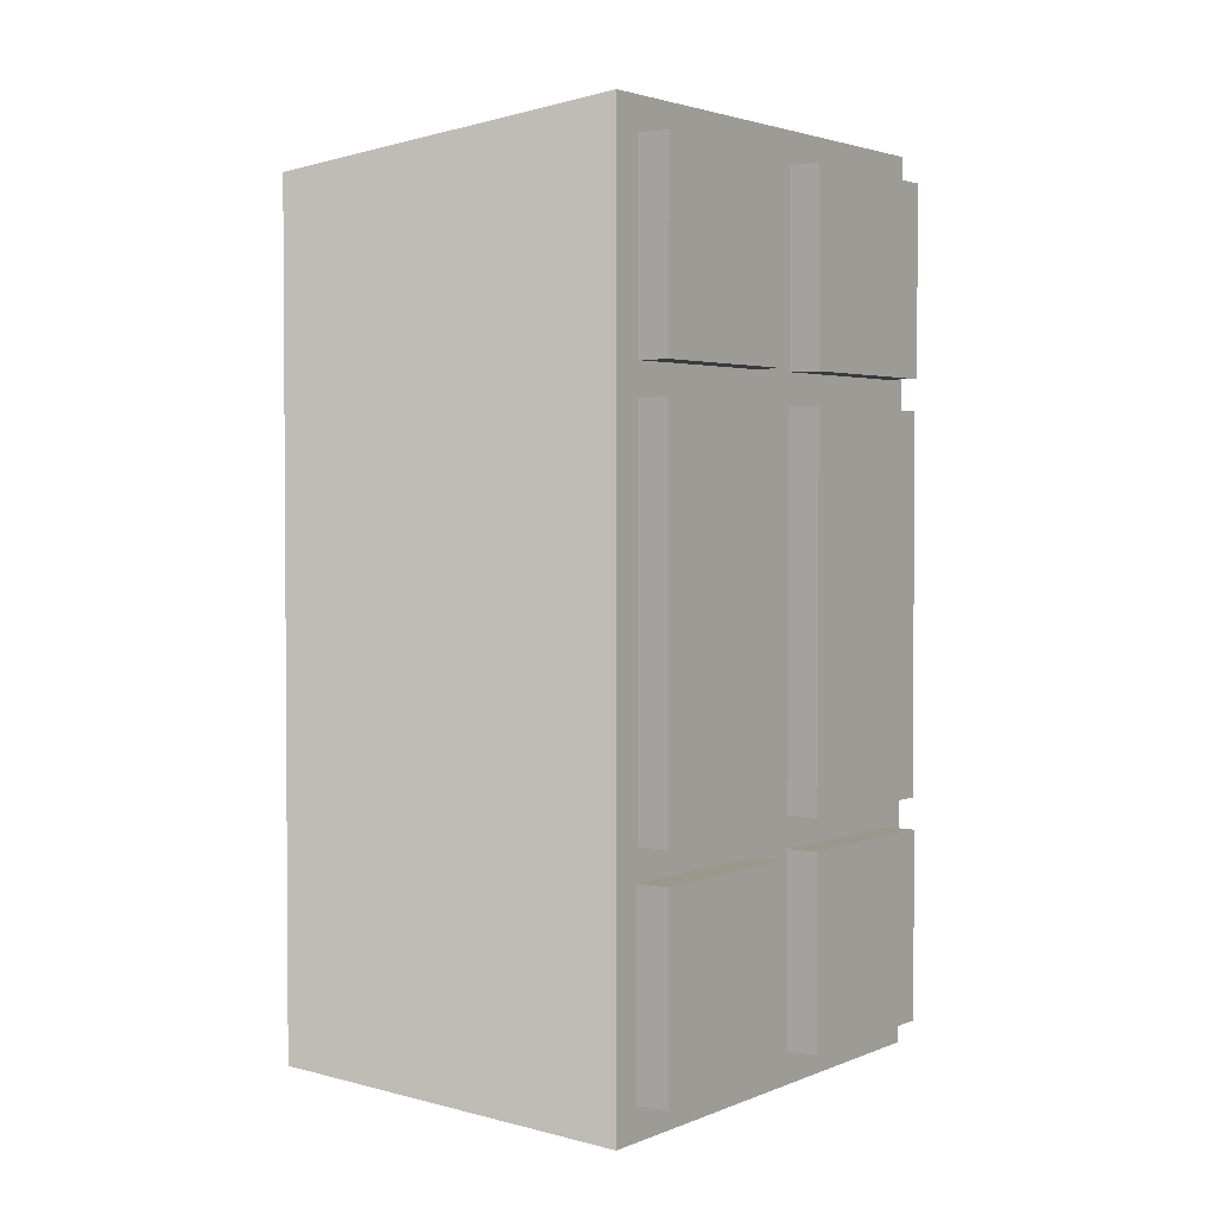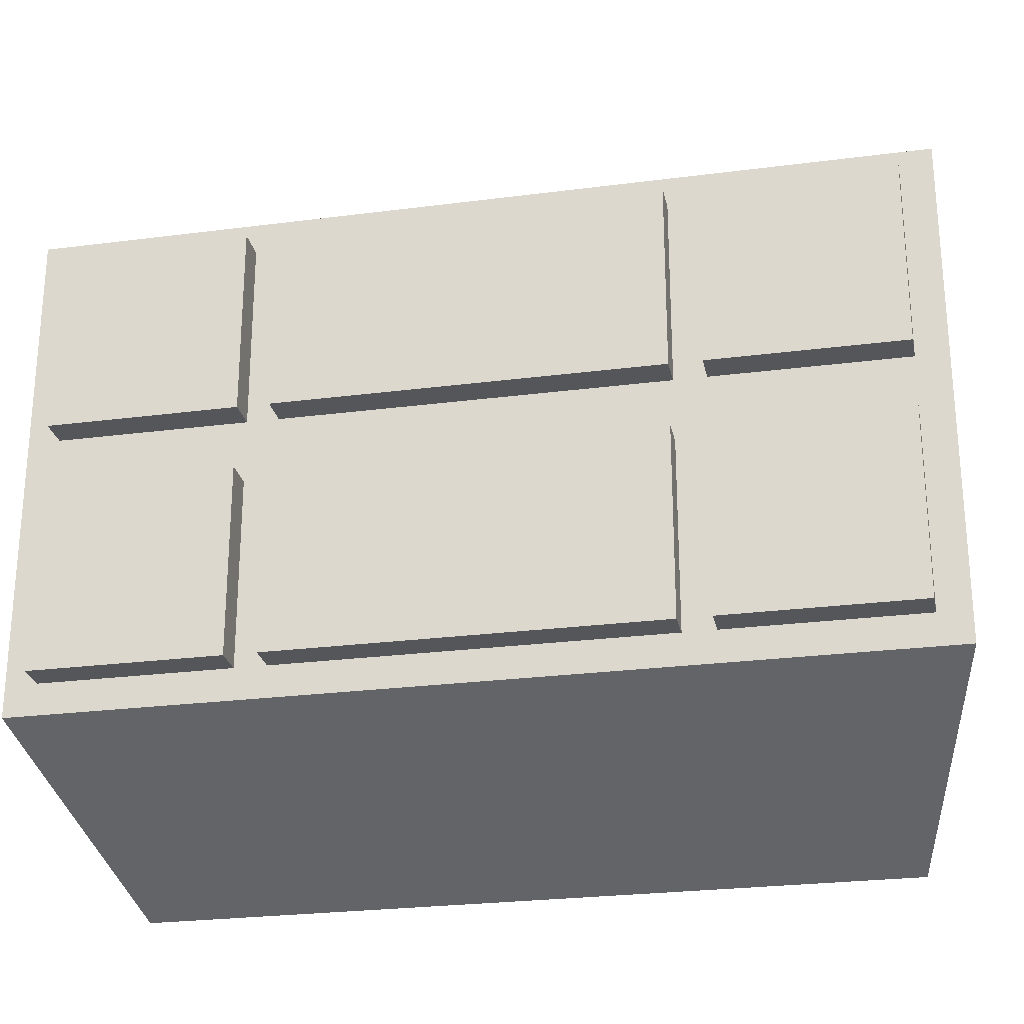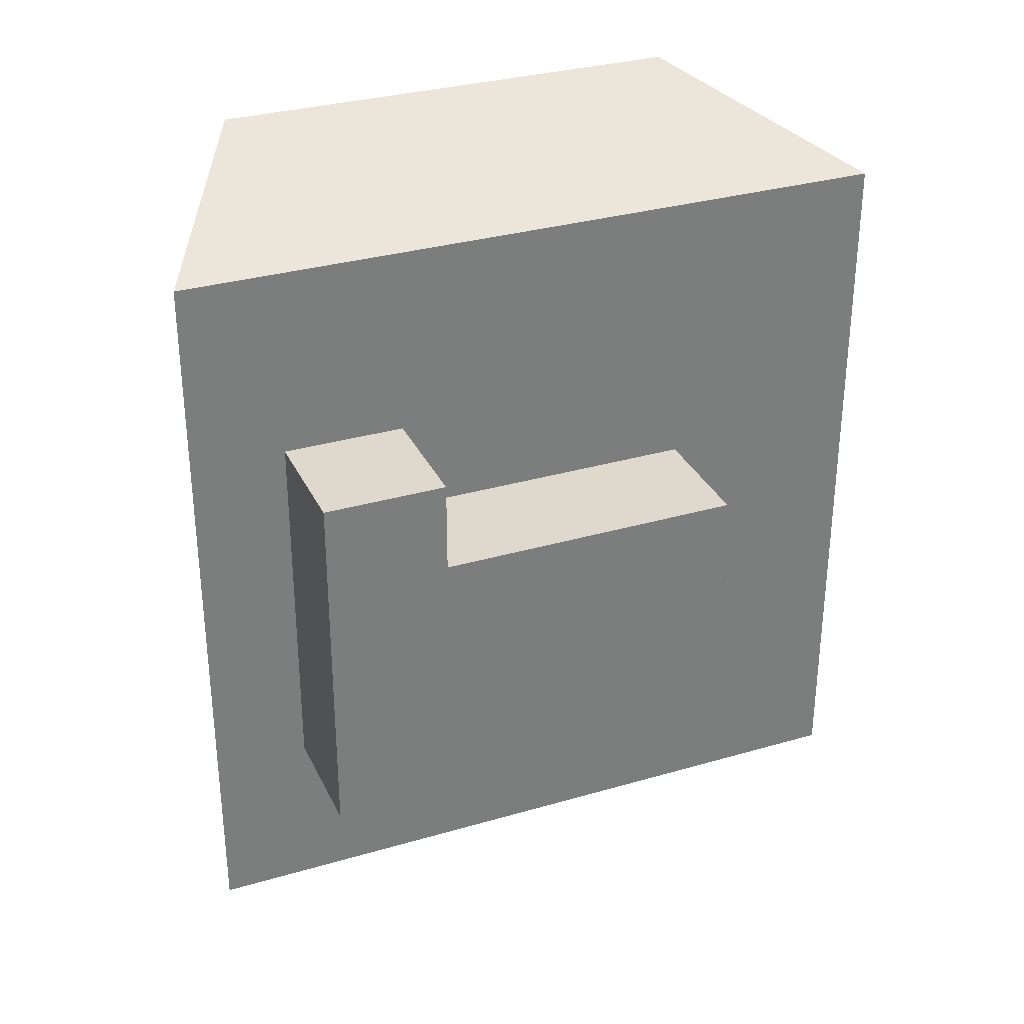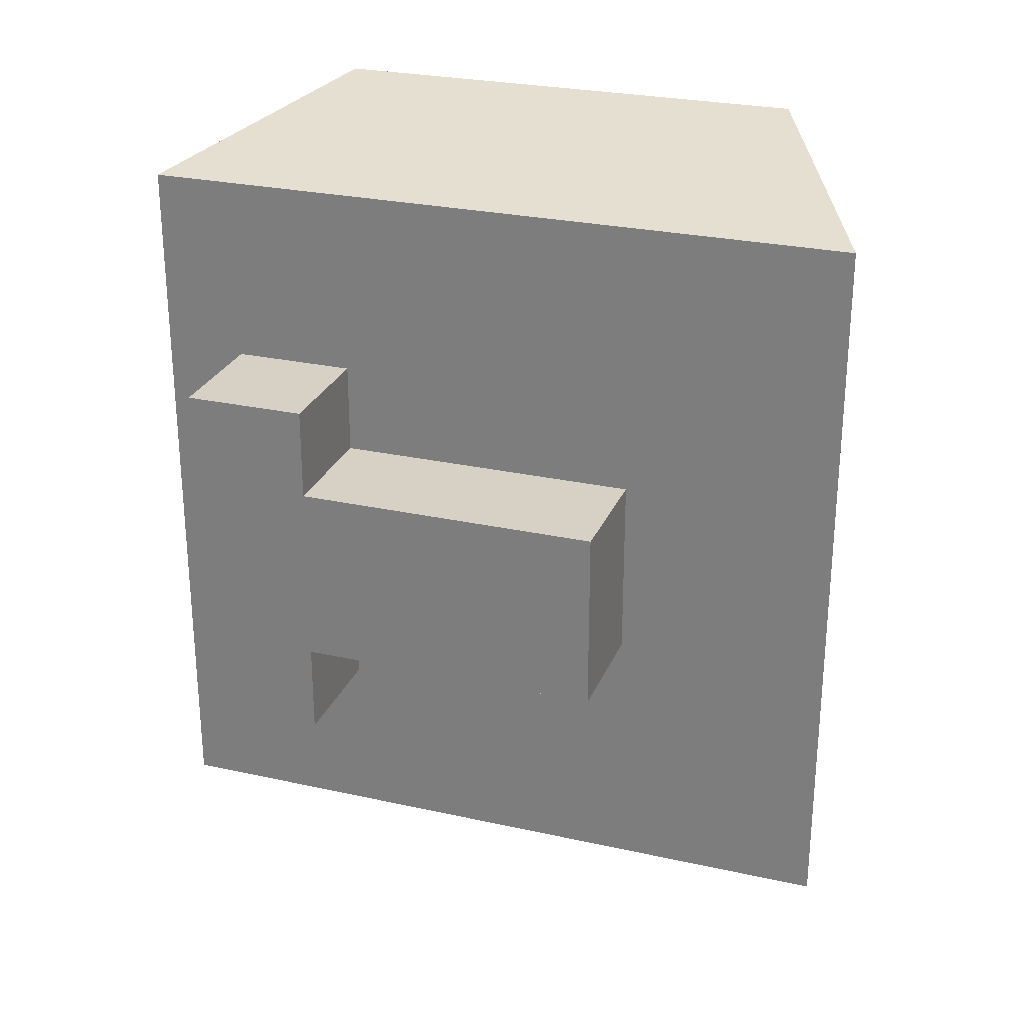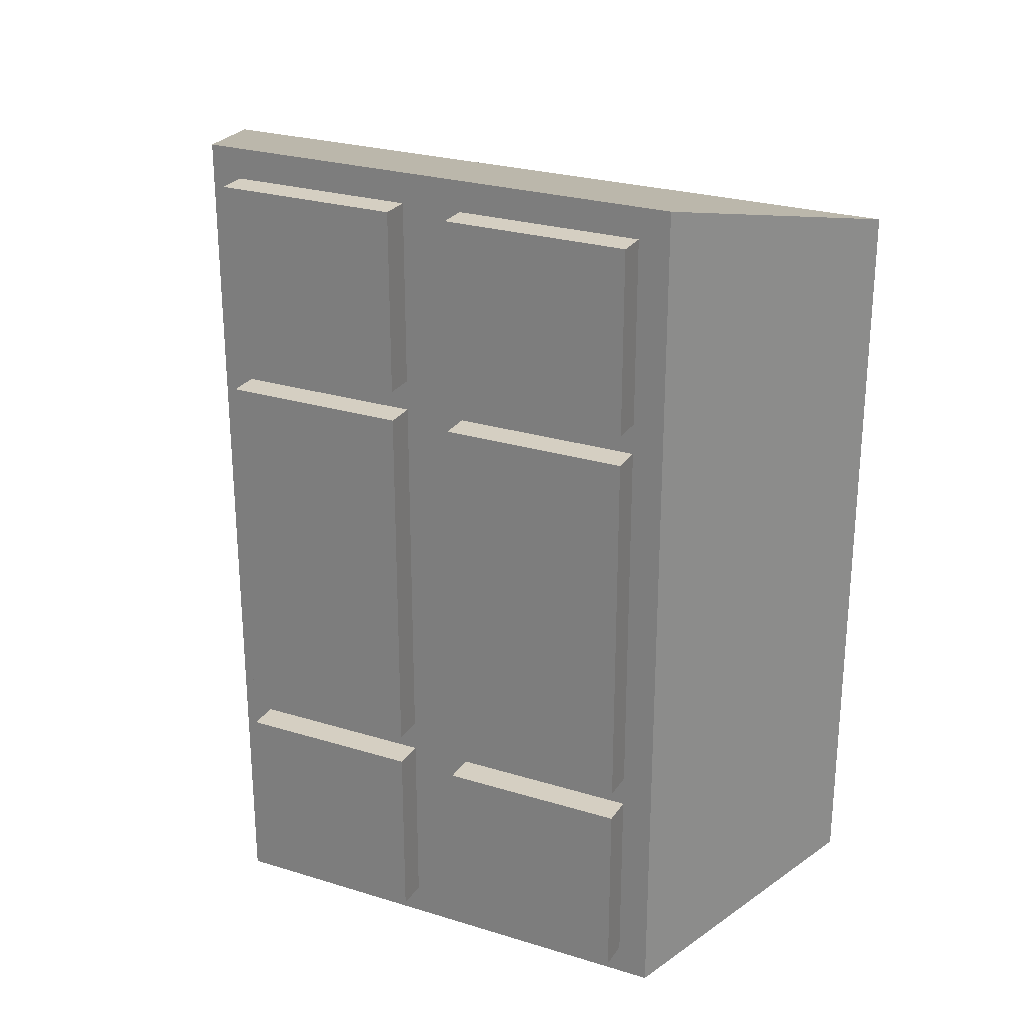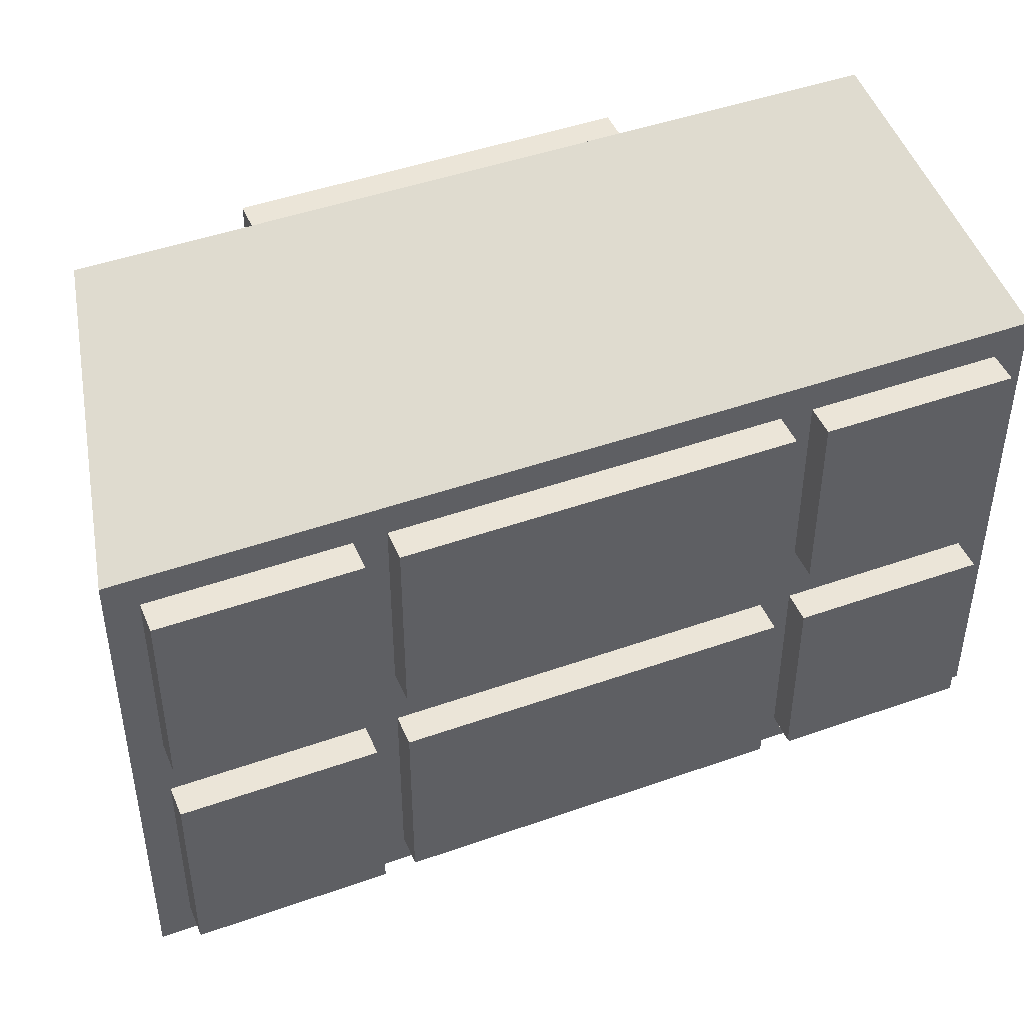
<metadata>
{"format":"obj","ext":"obj","renderer":"f3d","projection":"perspective","resolution":1024,"background":"white","views":[{"elev":2.6,"azim":34.3,"up":"+Z"},{"elev":-25.7,"azim":101.7,"up":"+Y"},{"elev":31.9,"azim":-112.3,"up":"+Z"},{"elev":26.8,"azim":-70.9,"up":"+Z"},{"elev":25.9,"azim":116.1,"up":"+Z"},{"elev":46.0,"azim":67.9,"up":"+Y"}]}
</metadata>
<code>
o up_on2
v 0.126 -0.01562 -0.2031
v 0.126 -0.01562 -0.1094
v 0.126 -0.1094 -0.1094
v 0.126 -0.1094 -0.2031
f 1 2 3 4
o up_off2
v 0.126 -0.01562 -0.2031
v 0.126 -0.01562 -0.1094
v 0.126 -0.1094 -0.1094
v 0.126 -0.1094 -0.2031
f 5 6 7 8
o down_on2
v 0.126 -0.01562 0.1094
v 0.126 -0.01562 0.2031
v 0.126 -0.1094 0.2031
v 0.126 -0.1094 0.1094
f 9 10 11 12
o down_off2
v 0.126 -0.01562 0.1094
v 0.126 -0.01562 0.2031
v 0.126 -0.1094 0.2031
v 0.126 -0.1094 0.1094
f 13 14 15 16
o menu2
v 0.1094 0 -0.2188
v 0.1094 -0 0.2188
v 0.1094 -0.125 0.2188
v 0.1094 -0.125 -0.2188
v -0.01562 -0.1875 0.1875
v -0.01562 0.0625 0.1875
v -0.01562 0.0625 -0.1875
v -0.01562 -0.1875 -0.1875
v 0.125 -0.01562 -0.2031
v 0.125 -0.01562 -0.1094
v 0.125 -0.1094 -0.1094
v 0.125 -0.1094 -0.2031
v 0.1094 -0.1094 -0.1094
v 0.1094 -0.01562 -0.1094
v 0.1094 -0.01562 -0.2031
v 0.1094 -0.1094 -0.2031
v 0.125 -0.01562 0.1094
v 0.125 -0.01562 0.2031
v 0.125 -0.1094 0.2031
v 0.125 -0.1094 0.1094
v 0.1094 -0.1094 0.2031
v 0.1094 -0.01562 0.2031
v 0.1094 -0.01562 0.1094
v 0.1094 -0.1094 0.1094
v 0.125 -0.01562 -0.09375
v 0.125 -0.01562 0.09375
v 0.125 -0.1094 0.09375
v 0.125 -0.1094 -0.09375
v 0.1094 -0.1094 0.09375
v 0.1094 -0.01562 0.09375
v 0.1094 -0.01562 -0.09375
v 0.1094 -0.1094 -0.09375
f 17 18 19 20
f 21 22 23 24
f 22 18 17 23
f 20 19 21 24
f 19 18 22 21
f 23 17 20 24
f 25 26 27 28
f 29 30 31 32
f 30 26 25 31
f 28 27 29 32
f 27 26 30 29
f 31 25 28 32
f 33 34 35 36
f 37 38 39 40
f 38 34 33 39
f 36 35 37 40
f 35 34 38 37
f 39 33 36 40
f 41 42 43 44
f 45 46 47 48
f 46 42 41 47
f 44 43 45 48
f 43 42 46 45
f 47 41 44 48
o mount
v -0.02344 0.07812 -0.04688
v -0.02344 0.07812 0.04688
v -0.02344 -0.07812 0.04688
v -0.02344 -0.07812 -0.04688
v -0.08594 -0.07812 0.04688
v -0.08594 0.07812 0.04688
v -0.08594 0.07812 -0.04688
v -0.08594 -0.07812 -0.04688
f 49 50 51 52
f 53 54 55 56
f 54 50 49 55
f 52 51 53 56
f 51 50 54 53
f 55 49 52 56
o menu1
v 0.1094 0.125 -0.2188
v 0.1094 0.125 0.2188
v 0.1094 -0 0.2188
v 0.1094 0 -0.2188
v -0.01562 -0.0625 0.1875
v -0.01562 0.1875 0.1875
v -0.01562 0.1875 -0.1875
v -0.01562 -0.0625 -0.1875
v 0.125 0.1094 -0.2031
v 0.125 0.1094 -0.1094
v 0.125 0.01562 -0.1094
v 0.125 0.01562 -0.2031
v 0.1094 0.01562 -0.1094
v 0.1094 0.1094 -0.1094
v 0.1094 0.1094 -0.2031
v 0.1094 0.01562 -0.2031
v 0.125 0.1094 0.1094
v 0.125 0.1094 0.2031
v 0.125 0.01562 0.2031
v 0.125 0.01562 0.1094
v 0.1094 0.01562 0.2031
v 0.1094 0.1094 0.2031
v 0.1094 0.1094 0.1094
v 0.1094 0.01562 0.1094
v 0.125 0.1094 -0.09375
v 0.125 0.1094 0.09375
v 0.125 0.01562 0.09375
v 0.125 0.01562 -0.09375
v 0.1094 0.01562 0.09375
v 0.1094 0.1094 0.09375
v 0.1094 0.1094 -0.09375
v 0.1094 0.01562 -0.09375
f 57 58 59 60
f 61 62 63 64
f 62 58 57 63
f 60 59 61 64
f 59 58 62 61
f 63 57 60 64
f 65 66 67 68
f 69 70 71 72
f 70 66 65 71
f 68 67 69 72
f 67 66 70 69
f 71 65 68 72
f 73 74 75 76
f 77 78 79 80
f 78 74 73 79
f 76 75 77 80
f 75 74 78 77
f 79 73 76 80
f 81 82 83 84
f 85 86 87 88
f 86 82 81 87
f 84 83 85 88
f 83 82 86 85
f 87 81 84 88
o axle
v 0.007812 0.03125 -0.03125
v 0.007812 0.03125 0.03125
v 0.007812 -0.03125 0.03125
v 0.007812 -0.03125 -0.03125
v -0.05469 -0.03125 0.03125
v -0.05469 0.03125 0.03125
v -0.05469 0.03125 -0.03125
v -0.05469 -0.03125 -0.03125
f 89 90 91 92
f 93 94 95 96
f 94 90 89 95
f 92 91 93 96
f 91 90 94 93
f 95 89 92 96
o down_off1
v 0.126 0.1094 0.1094
v 0.126 0.1094 0.2031
v 0.126 0.01562 0.2031
v 0.126 0.01562 0.1094
f 97 98 99 100
o cube
v -0.02344 0.1406 -0.09375
v -0.02344 0.1406 0.09375
v -0.02344 0.07812 0.09375
v -0.02344 0.07812 -0.09375
v -0.08594 0.07812 0.09375
v -0.08594 0.1406 0.09375
v -0.08594 0.1406 -0.09375
v -0.08594 0.07812 -0.09375
f 101 102 103 104
f 105 106 107 108
f 106 102 101 107
f 104 103 105 108
f 103 102 106 105
f 107 101 104 108
o down_on1
v 0.126 0.1094 0.1094
v 0.126 0.1094 0.2031
v 0.126 0.01562 0.2031
v 0.126 0.01562 0.1094
f 109 110 111 112
o up_off1
v 0.126 0.1094 -0.2031
v 0.126 0.1094 -0.1094
v 0.126 0.01562 -0.1094
v 0.126 0.01562 -0.2031
f 113 114 115 116
o up_on1
v 0.126 0.1094 -0.2031
v 0.126 0.1094 -0.1094
v 0.126 0.01562 -0.1094
v 0.126 0.01562 -0.2031
f 117 118 119 120
o piston
v -0.03906 0.1328 -0.03125
v -0.03906 0.1328 0.03125
v -0.03906 -0.07031 0.03125
v -0.03906 -0.07031 -0.03125
v -0.07031 -0.07031 0.03125
v -0.07031 0.1328 0.03125
v -0.07031 0.1328 -0.03125
v -0.07031 -0.07031 -0.03125
f 121 122 123 124
f 125 126 127 128
f 126 122 121 127
f 124 123 125 128
f 123 122 126 125
f 127 121 124 128

</code>
